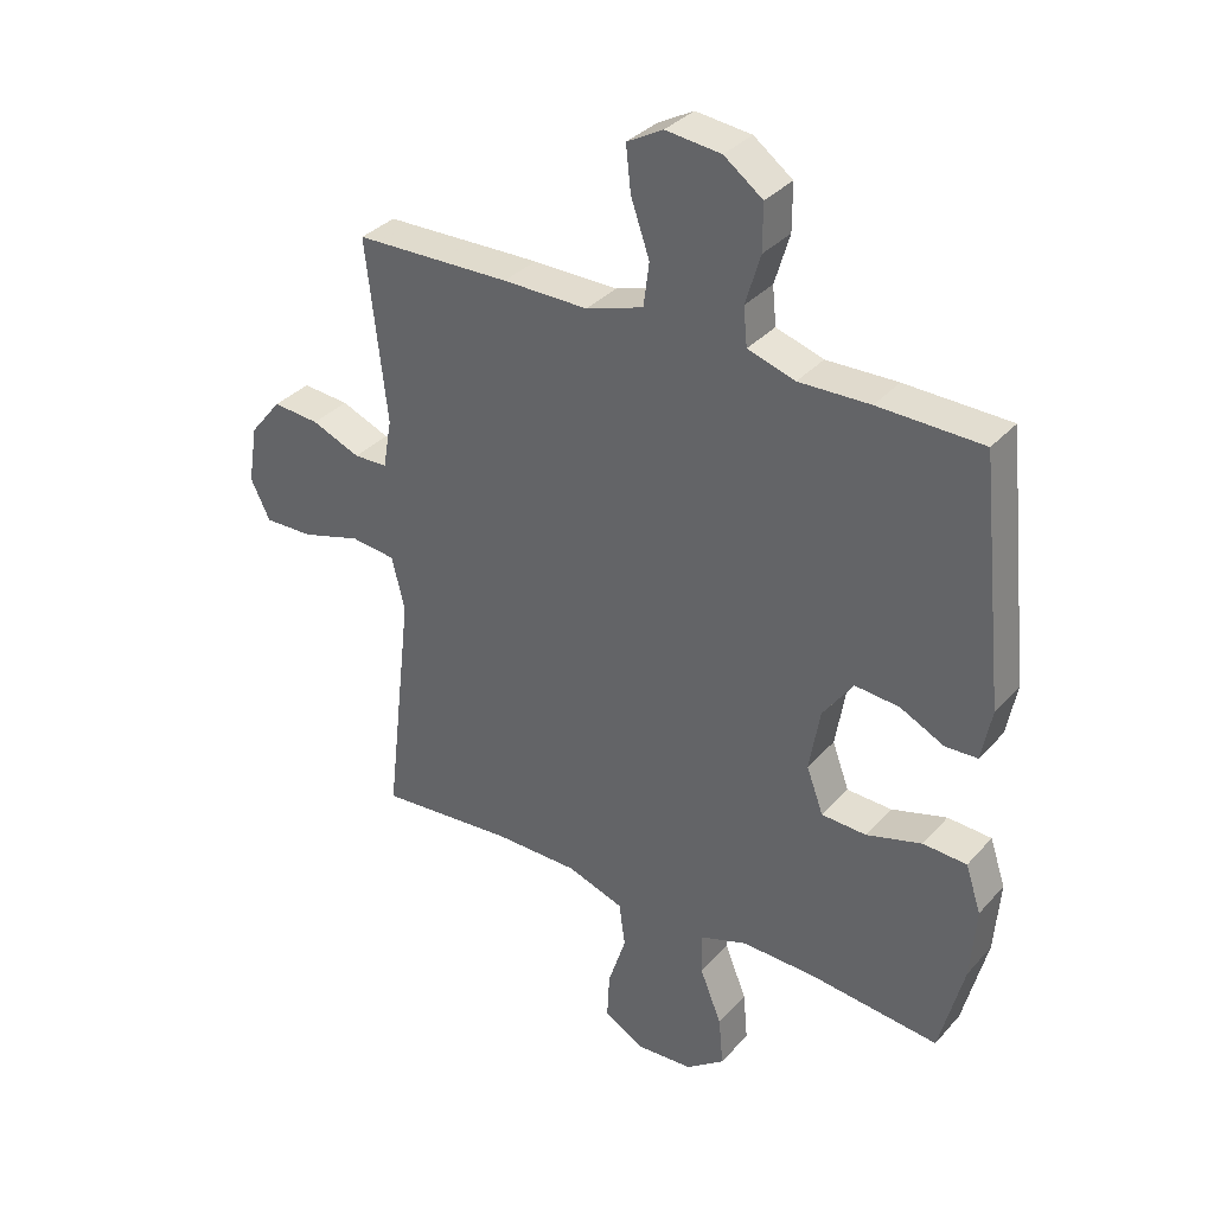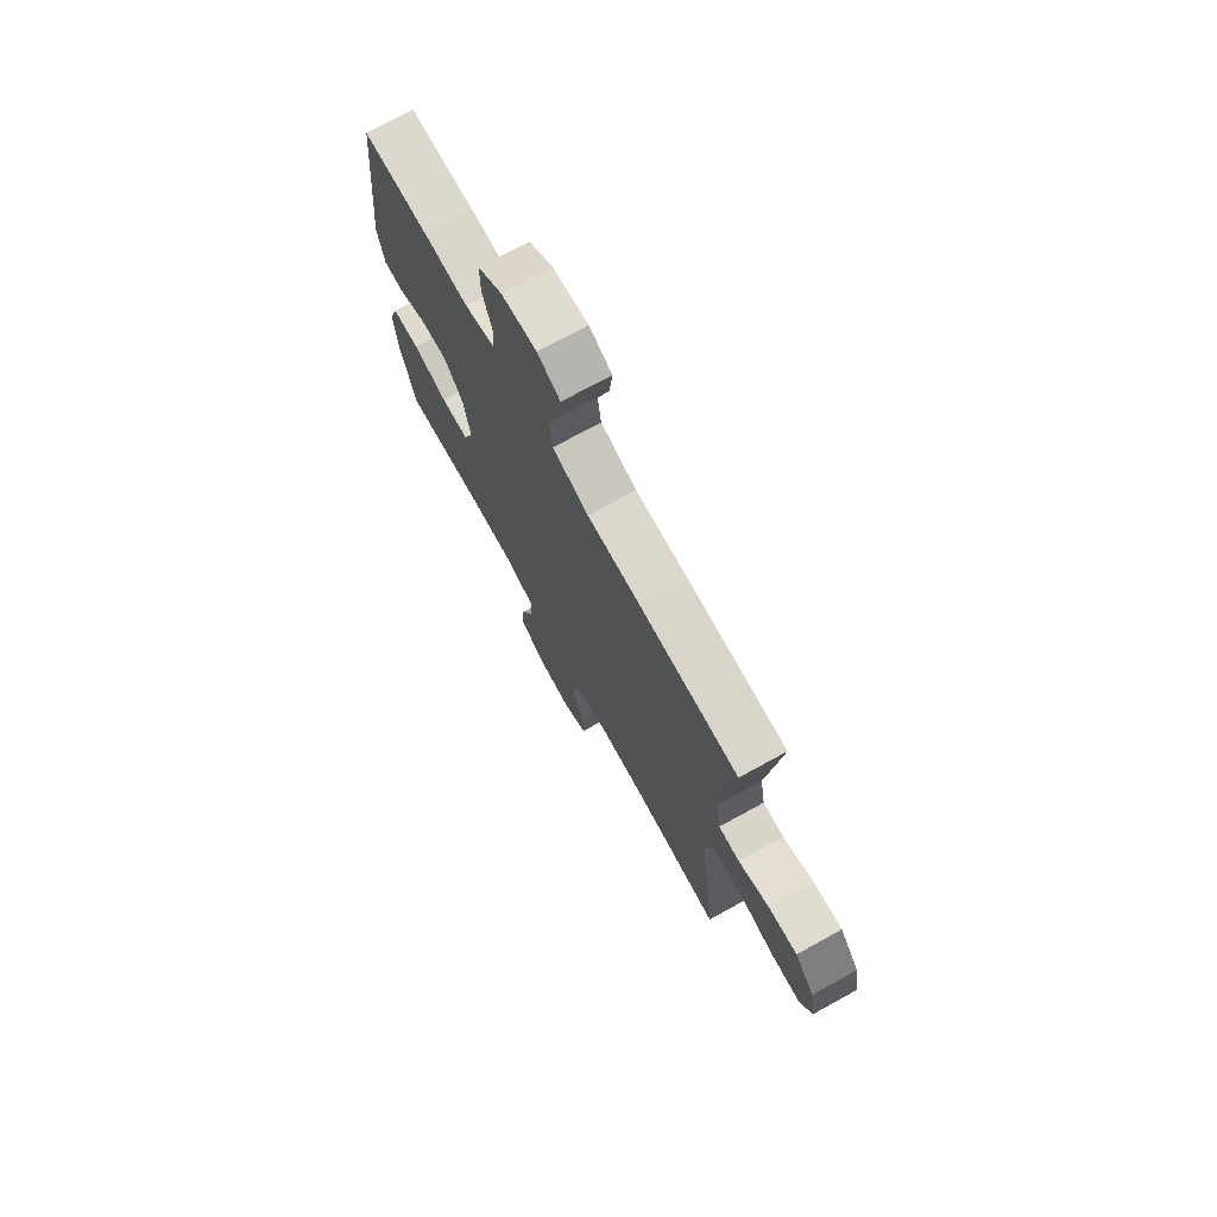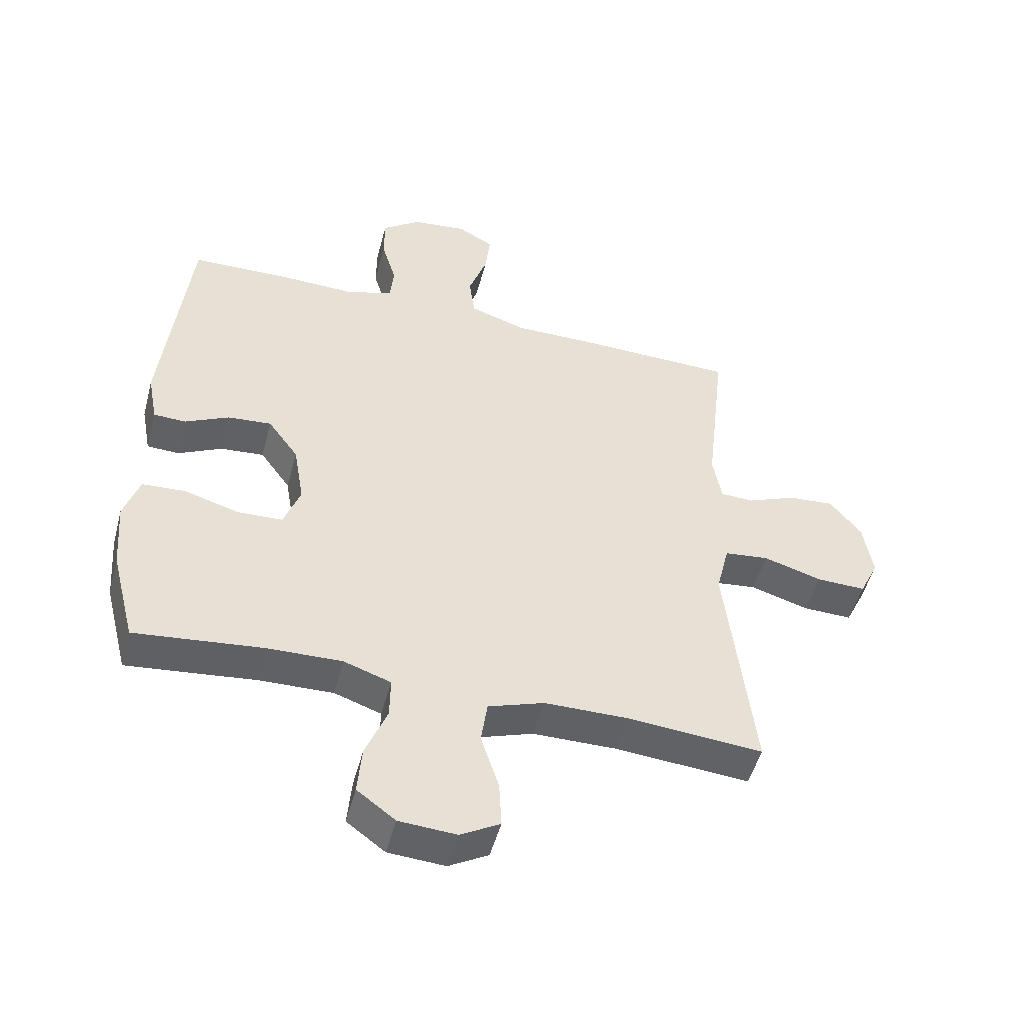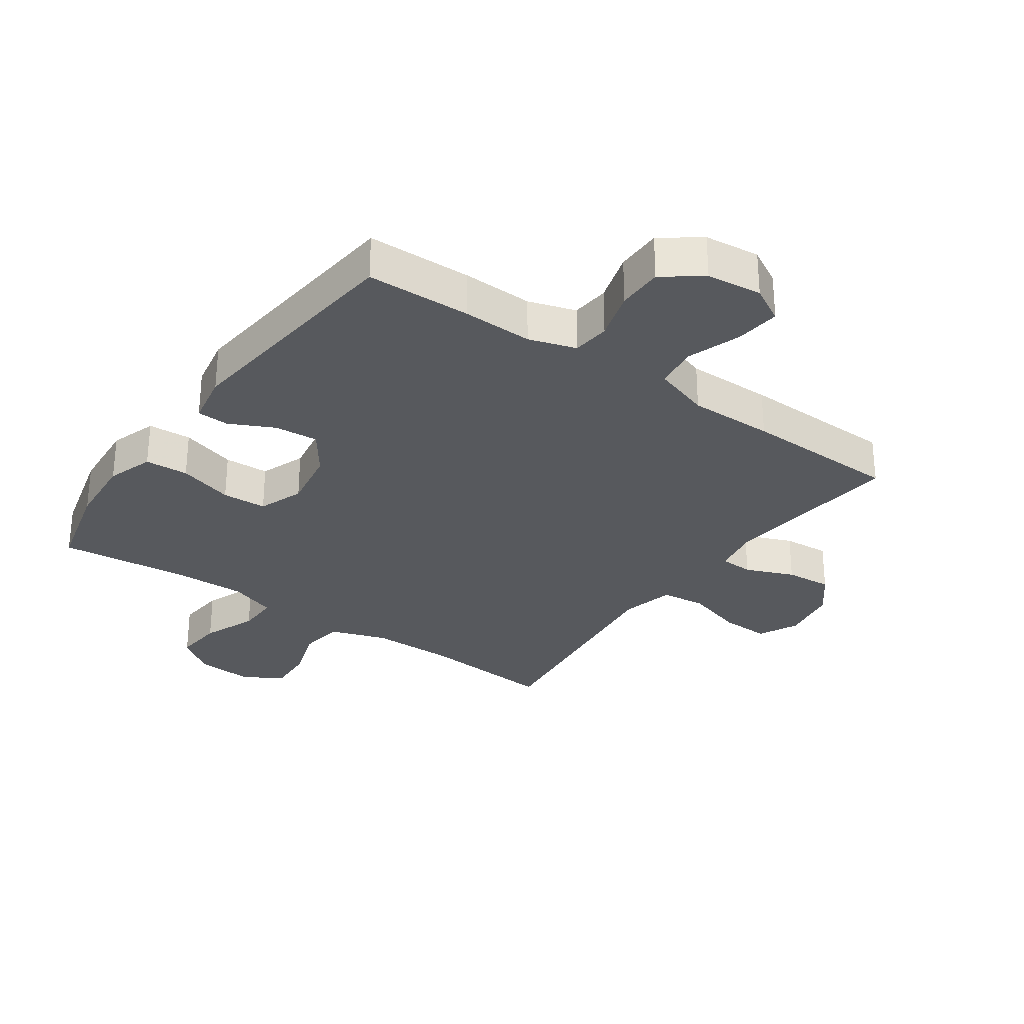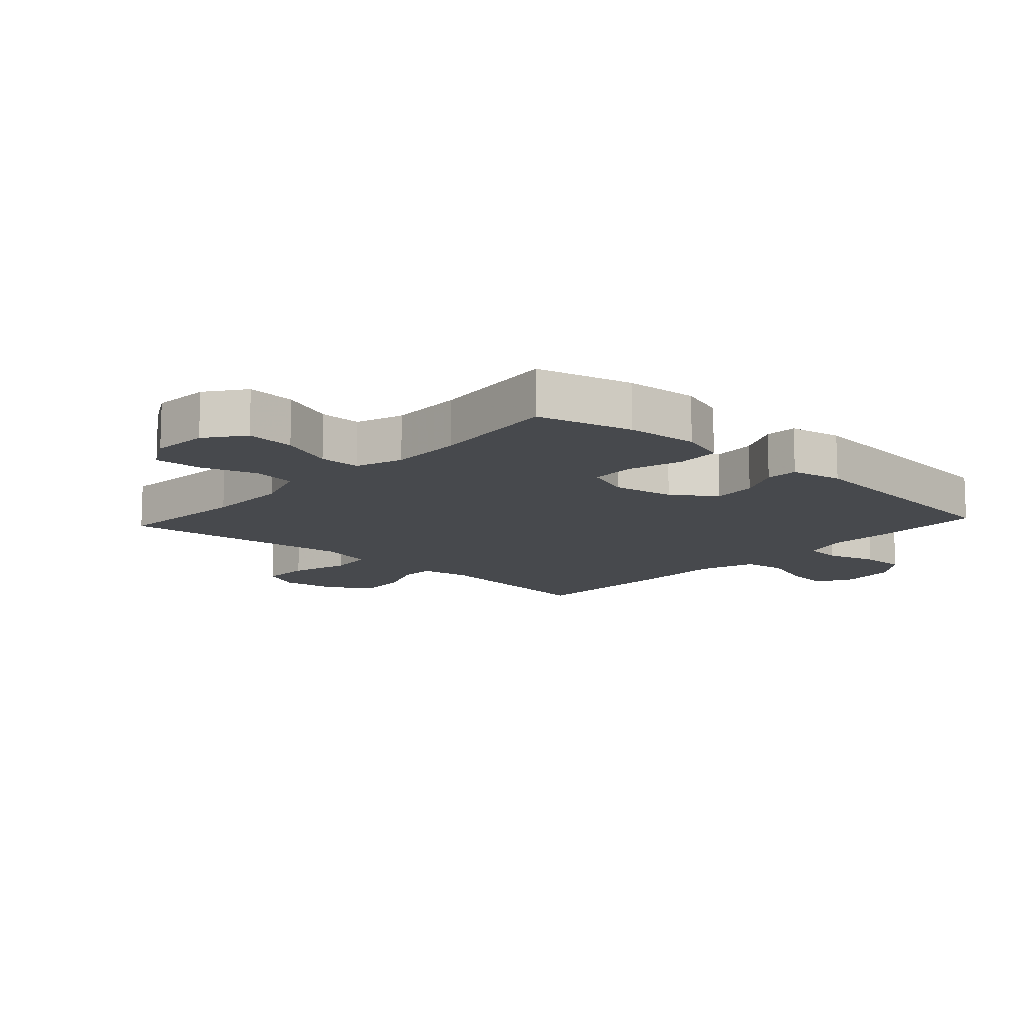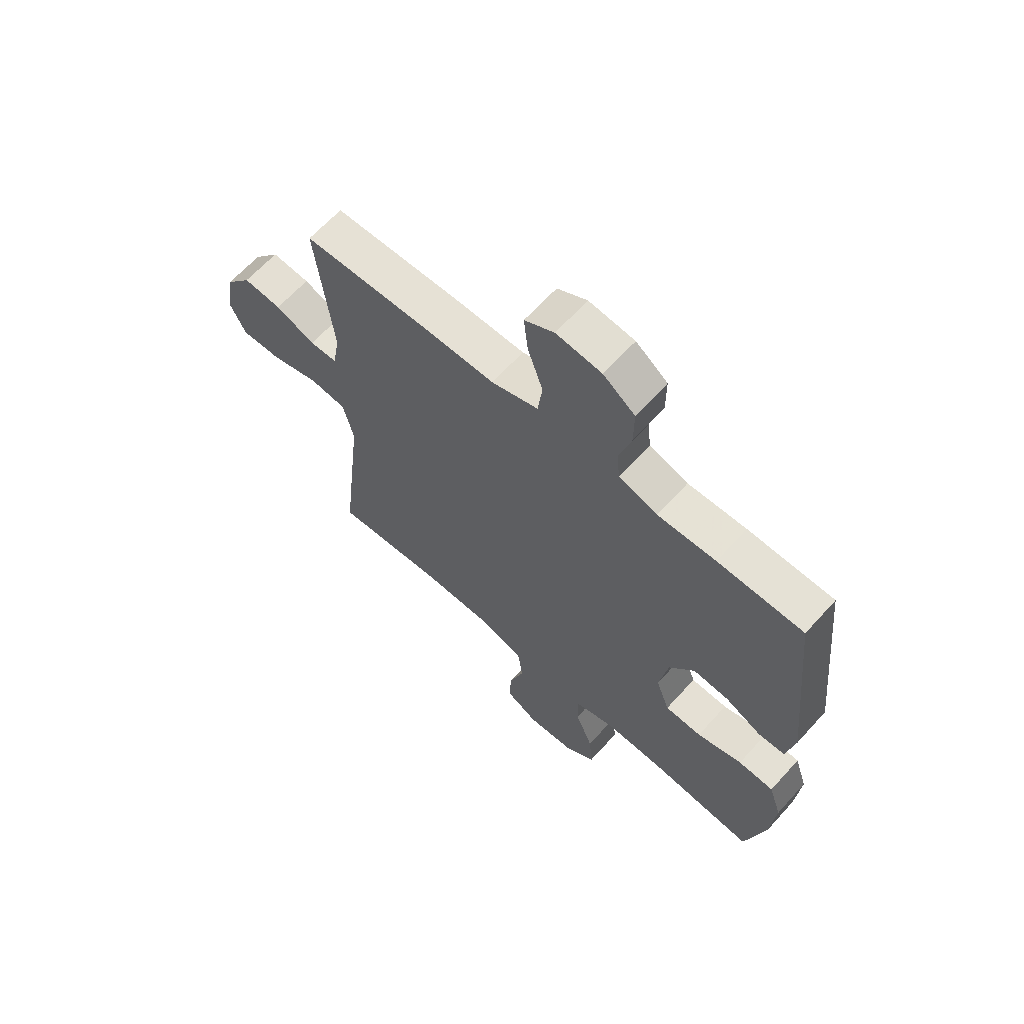
<metadata>
{"format":"obj","ext":"obj","renderer":"f3d","projection":"perspective","resolution":1024,"background":"white","views":[{"elev":34.3,"azim":-144.9,"up":"+Z"},{"elev":73.5,"azim":61.2,"up":"+Z"},{"elev":-50.0,"azim":-14.8,"up":"+Z"},{"elev":-29.7,"azim":-35.2,"up":"+Y"},{"elev":-12.4,"azim":-132.4,"up":"+Y"},{"elev":64.5,"azim":-137.9,"up":"+Z"}]}
</metadata>
<code>
v -0.5 0.07 0.5
v -0.332 0.07 0.504
v -0.218 0.07 0.501
v -0.142 0.07 0.525
v -0.136 0.07 0.586
v -0.16 0.07 0.666
v -0.16 0.07 0.74
v -0.098 0.07 0.786
v -0.009 0.07 0.796
v 0.049 0.07 0.764
v 0.041 0.07 0.692
v 0.011 0.07 0.605
v 0.02 0.07 0.535
v 0.112 0.07 0.505
v 0.249 0.07 0.506
v 0.5 0.07 0.5
v 0.467 0.07 0.209
v 0.481 0.07 0.13
v 0.535 0.07 0.128
v 0.613 0.07 0.16
v 0.688 0.07 0.166
v 0.739 0.07 0.103
v 0.754 0.07 0.01
v 0.723 0.07 -0.054
v 0.644 0.07 -0.052
v 0.549 0.07 -0.024
v 0.477 0.07 -0.032
v 0.456 0.07 -0.118
v 0.471 0.07 -0.248
v 0.5 0.07 -0.5
v 0.282 0.07 -0.482
v 0.146 0.07 -0.483
v 0.055 0.07 -0.514
v 0.045 0.07 -0.585
v 0.074 0.07 -0.674
v 0.078 0.07 -0.75
v 0.014 0.07 -0.786
v -0.078 0.07 -0.78
v -0.14 0.07 -0.734
v -0.133 0.07 -0.655
v -0.098 0.07 -0.568
v -0.097 0.07 -0.501
v -0.173 0.07 -0.475
v -0.292 0.07 -0.478
v -0.5 0.07 -0.5
v -0.539 0.07 -0.347
v -0.548 0.07 -0.231
v -0.523 0.07 -0.156
v -0.453 0.07 -0.152
v -0.364 0.07 -0.178
v -0.292 0.07 -0.175
v -0.265 0.07 -0.102
v -0.282 0.07 -0.002
v -0.331 0.07 0.066
v -0.402 0.07 0.06
v -0.473 0.07 0.025
v -0.525 0.07 0.027
v -0.541 0.07 0.111
v -0.5 0 0.5
v -0.332 0 0.504
v -0.218 0 0.501
v -0.142 0 0.525
v -0.136 0 0.586
v -0.16 0 0.666
v -0.16 0 0.74
v -0.098 0 0.786
v -0.009 0 0.796
v 0.049 0 0.764
v 0.041 0 0.692
v 0.011 0 0.605
v 0.02 0 0.535
v 0.112 0 0.505
v 0.249 0 0.506
v 0.5 0 0.5
v 0.467 0 0.209
v 0.481 0 0.13
v 0.535 0 0.128
v 0.613 0 0.16
v 0.688 0 0.166
v 0.739 0 0.103
v 0.754 0 0.01
v 0.723 0 -0.054
v 0.644 0 -0.052
v 0.549 0 -0.024
v 0.477 0 -0.032
v 0.456 0 -0.118
v 0.471 0 -0.248
v 0.5 0 -0.5
v 0.282 0 -0.482
v 0.146 0 -0.483
v 0.055 0 -0.514
v 0.045 0 -0.585
v 0.074 0 -0.674
v 0.078 0 -0.75
v 0.014 0 -0.786
v -0.078 0 -0.78
v -0.14 0 -0.734
v -0.133 0 -0.655
v -0.098 0 -0.568
v -0.097 0 -0.501
v -0.173 0 -0.475
v -0.292 0 -0.478
v -0.5 0 -0.5
v -0.539 0 -0.347
v -0.548 0 -0.231
v -0.523 0 -0.156
v -0.453 0 -0.152
v -0.364 0 -0.178
v -0.292 0 -0.175
v -0.265 0 -0.102
v -0.282 0 -0.002
v -0.331 0 0.066
v -0.402 0 0.06
v -0.473 0 0.025
v -0.525 0 0.027
v -0.541 0 0.111
f 1 2 3
f 58 1 3
f 57 58 3
f 56 57 3
f 55 56 3
f 54 55 3 4
f 53 54 4
f 52 53 4
f 48 49 50
f 47 48 50
f 46 47 50
f 45 46 50
f 44 45 50
f 43 44 50 51
f 42 43 51 52
f 39 40 41
f 38 39 41
f 37 38 41
f 36 37 41
f 35 36 41
f 34 35 41
f 33 34 41 42
f 42 52 4
f 33 42 4
f 32 33 4
f 28 29 30 31
f 32 4 5
f 31 32 5
f 28 31 5
f 27 28 5
f 24 25 26
f 23 24 26
f 22 23 26
f 21 22 26
f 20 21 26
f 19 20 26
f 18 19 26 27
f 14 15 16 17
f 17 18 27
f 14 17 27
f 13 14 27
f 10 11 12
f 9 10 12
f 8 9 12
f 7 8 12
f 6 7 12
f 5 6 12
f 5 12 13
f 5 13 27
f 61 60 59
f 61 59 116
f 61 116 115
f 61 115 114
f 61 114 113
f 62 61 113 112
f 62 112 111
f 62 111 110
f 108 107 106
f 108 106 105
f 108 105 104
f 108 104 103
f 108 103 102
f 109 108 102 101
f 110 109 101 100
f 99 98 97
f 99 97 96
f 99 96 95
f 99 95 94
f 99 94 93
f 99 93 92
f 100 99 92 91
f 62 110 100
f 62 100 91
f 62 91 90
f 89 88 87 86
f 63 62 90
f 63 90 89
f 63 89 86
f 63 86 85
f 84 83 82
f 84 82 81
f 84 81 80
f 84 80 79
f 84 79 78
f 84 78 77
f 85 84 77 76
f 75 74 73 72
f 85 76 75
f 85 75 72
f 85 72 71
f 70 69 68
f 70 68 67
f 70 67 66
f 70 66 65
f 70 65 64
f 70 64 63
f 71 70 63
f 85 71 63
f 1 59 60 2
f 2 60 61 3
f 3 61 62 4
f 4 62 63 5
f 5 63 64 6
f 6 64 65 7
f 7 65 66 8
f 8 66 67 9
f 9 67 68 10
f 10 68 69 11
f 11 69 70 12
f 12 70 71 13
f 13 71 72 14
f 14 72 73 15
f 15 73 74 16
f 16 74 75 17
f 17 75 76 18
f 18 76 77 19
f 19 77 78 20
f 20 78 79 21
f 21 79 80 22
f 22 80 81 23
f 23 81 82 24
f 24 82 83 25
f 25 83 84 26
f 26 84 85 27
f 27 85 86 28
f 28 86 87 29
f 29 87 88 30
f 30 88 89 31
f 31 89 90 32
f 32 90 91 33
f 33 91 92 34
f 34 92 93 35
f 35 93 94 36
f 36 94 95 37
f 37 95 96 38
f 38 96 97 39
f 39 97 98 40
f 40 98 99 41
f 41 99 100 42
f 42 100 101 43
f 43 101 102 44
f 44 102 103 45
f 45 103 104 46
f 46 104 105 47
f 47 105 106 48
f 48 106 107 49
f 49 107 108 50
f 50 108 109 51
f 51 109 110 52
f 52 110 111 53
f 53 111 112 54
f 54 112 113 55
f 55 113 114 56
f 56 114 115 57
f 57 115 116 58
f 58 116 59 1

</code>
